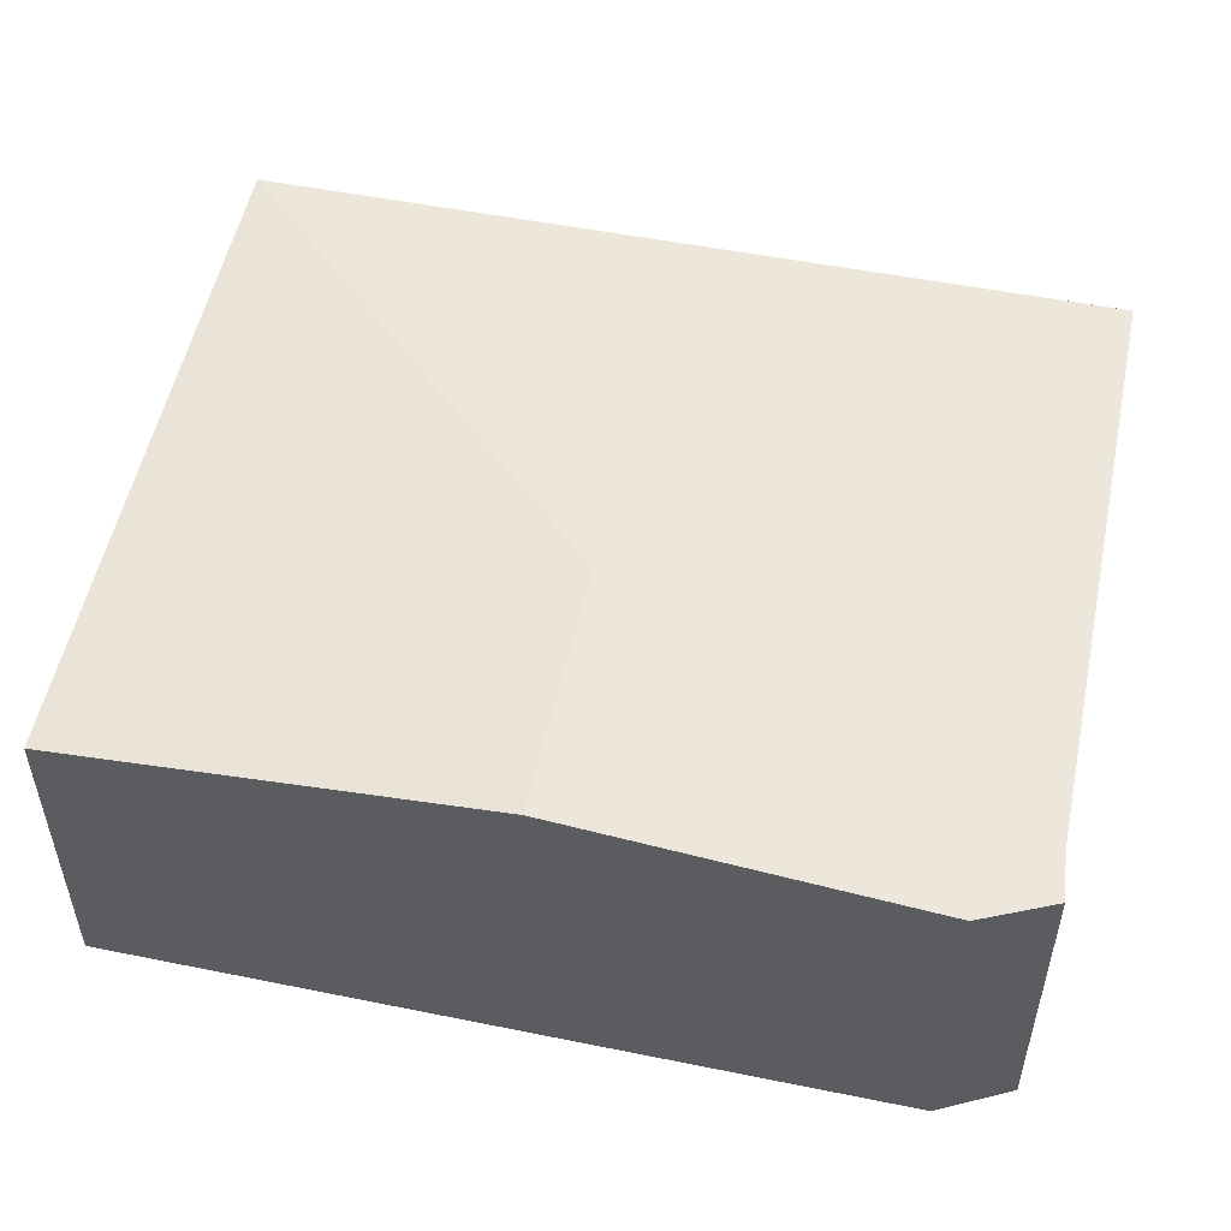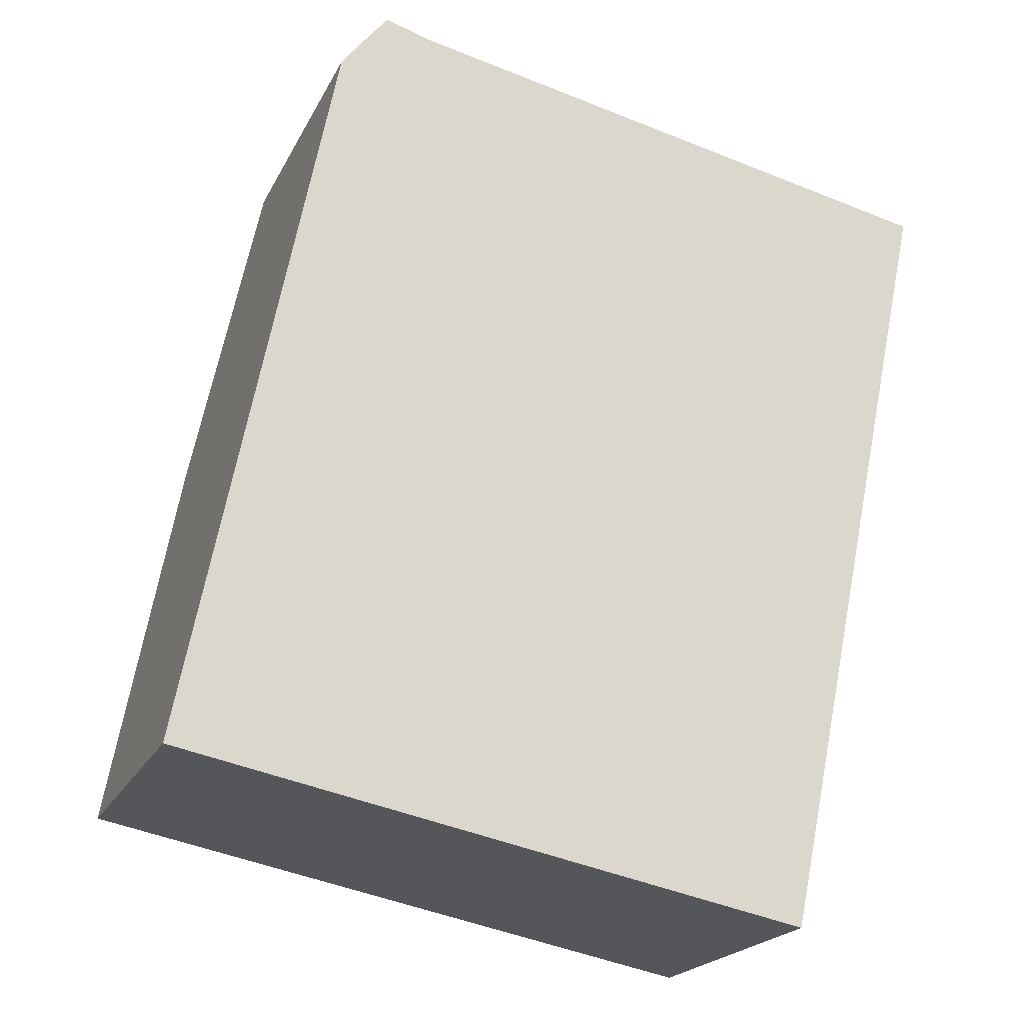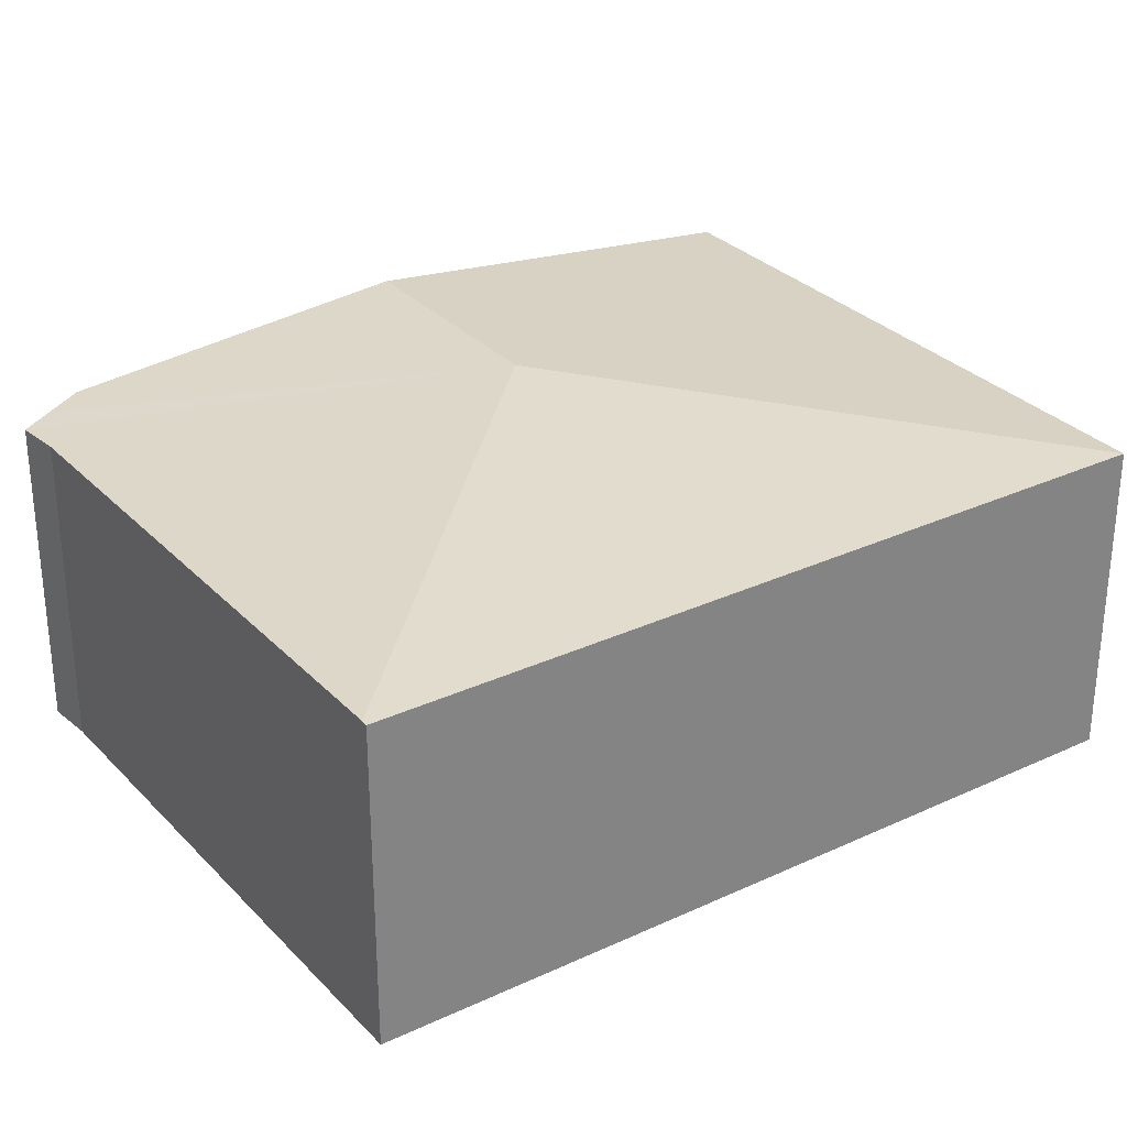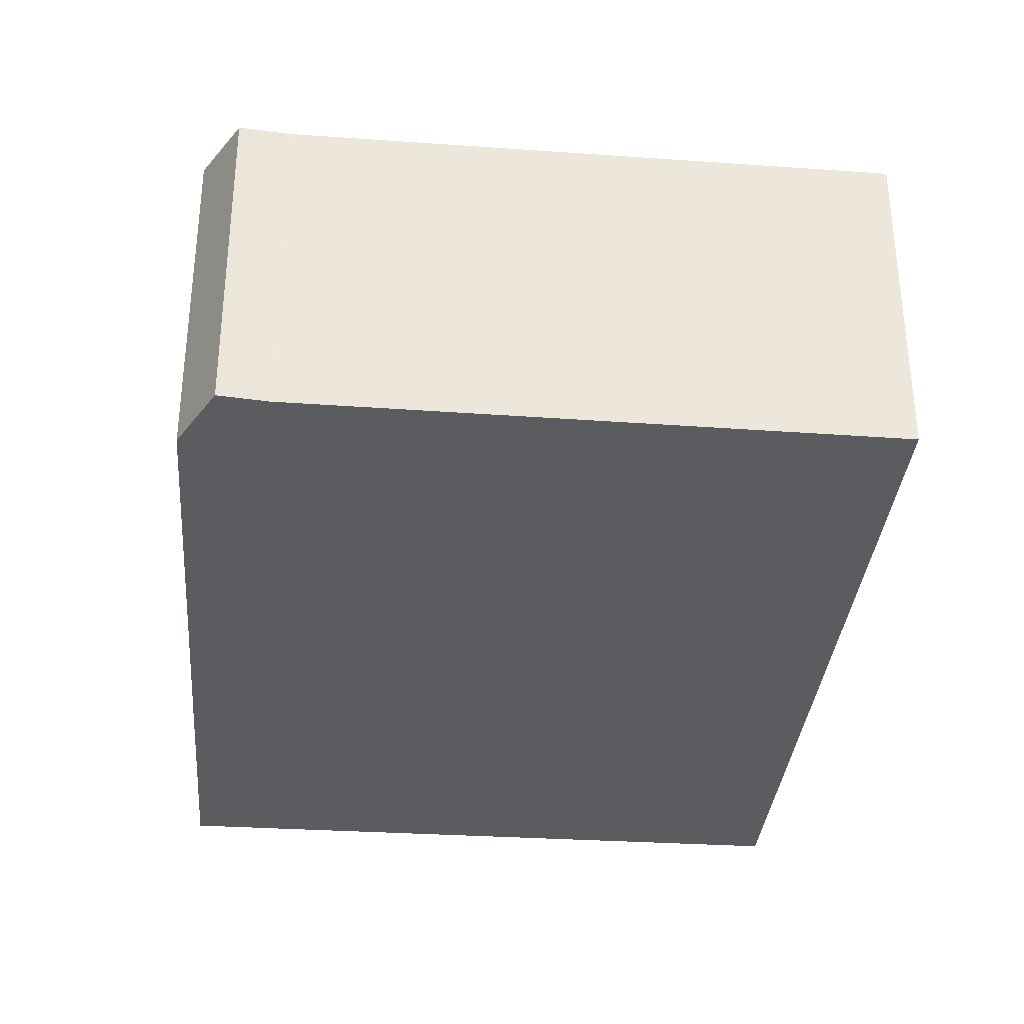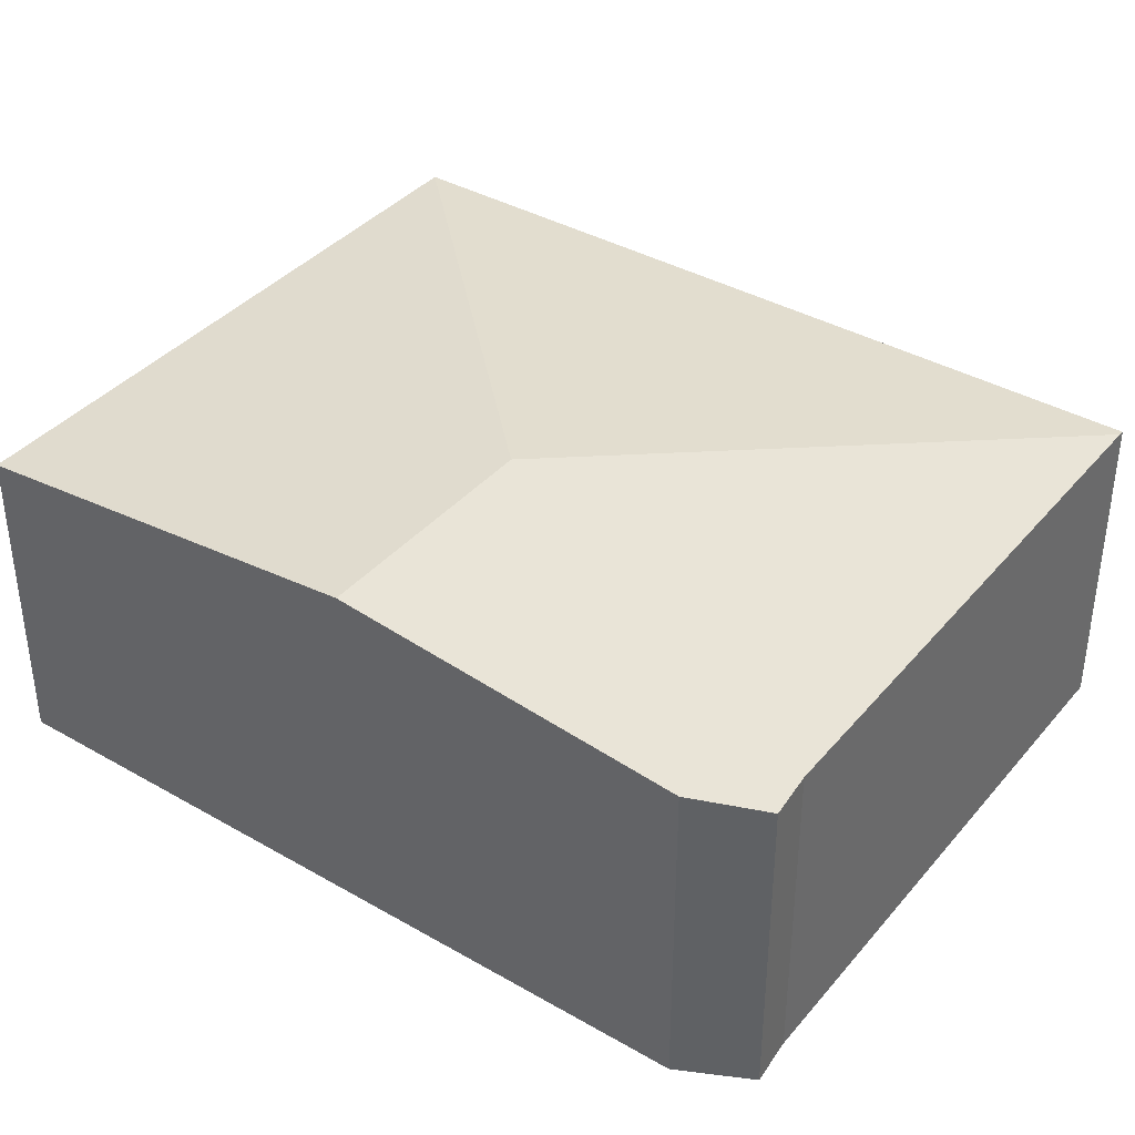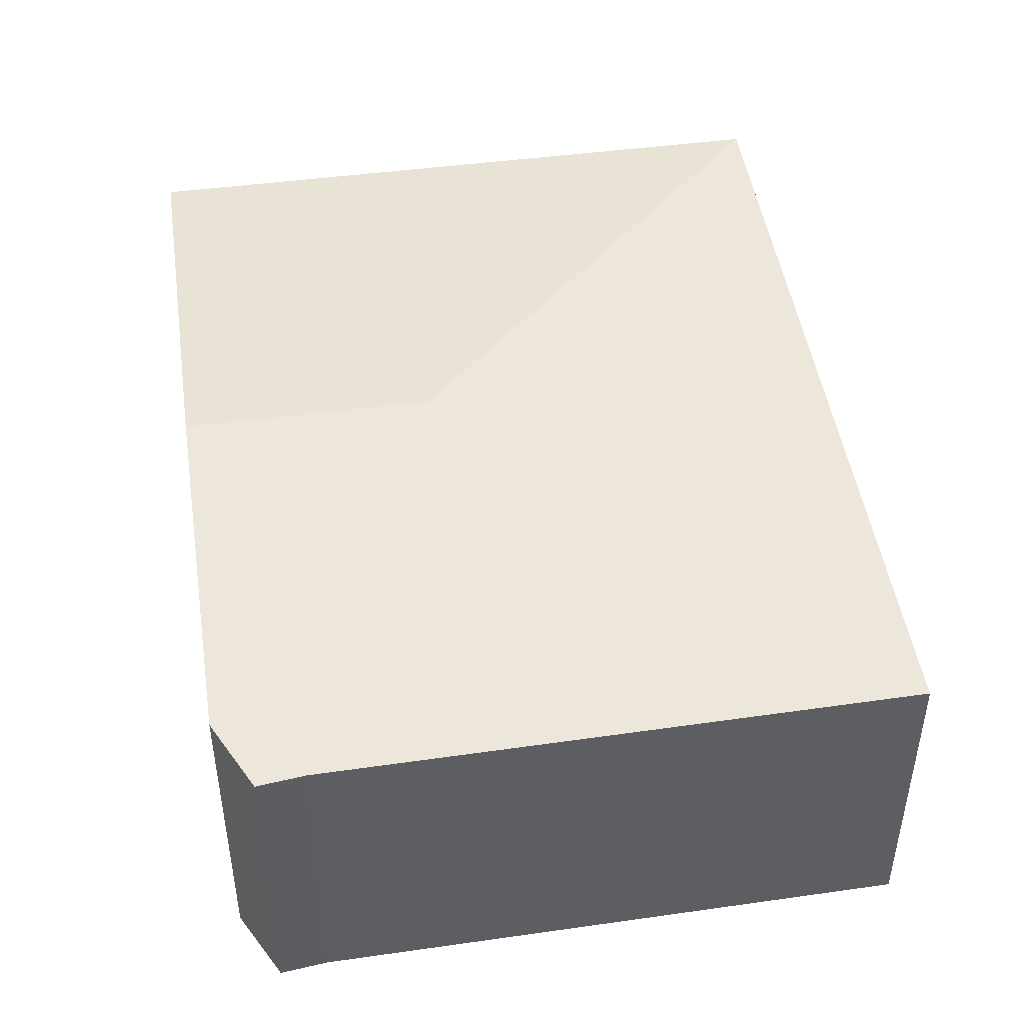
<metadata>
{"format":"obj","ext":"obj","renderer":"f3d","projection":"perspective","resolution":1024,"background":"white","views":[{"elev":53.8,"azim":-66.5,"up":"+Y"},{"elev":-20.7,"azim":-20.2,"up":"+Z"},{"elev":29.6,"azim":67.5,"up":"+Y"},{"elev":-34.4,"azim":6.5,"up":"+Y"},{"elev":38.6,"azim":-42.7,"up":"+Y"},{"elev":47.9,"azim":2.9,"up":"+Y"}]}
</metadata>
<code>
v  1.367 2.997 6.889
v  2.951 3.304 3.287
v  0.74 3.304 3.726
v  1.615 2.963 7.204
v  1.815 2.935 7.457
v  2.233 2.94 7.325
v  7.392 2.947 6.222
v  5.899 2.942 -1.173
v  7.445 2.942 6.211
v  0 2.942 1.801e-16
v  2.233 -4.485e-16 7.325
v  1.815 -4.566e-16 7.457
v  7.392 -3.81e-16 6.222
v  7.445 -3.803e-16 6.211
v  5.899 7.183e-17 -1.173
v  0 0 0
v  1.367 -4.218e-16 6.889
v  1.615 -4.411e-16 7.204
v  0.74 -2.282e-16 3.726
g defaultobject
f 1 2 3
f 2 1 4
f 2 4 5
f 2 5 6
f 2 6 7
f 8 7 9
f 7 8 2
f 10 2 8
f 2 10 3
f 5 11 6
f 11 5 12
f 11 7 6
f 7 11 13
f 7 13 9
f 9 13 14
f 14 8 9
f 8 14 15
f 15 10 8
f 10 15 16
f 17 4 1
f 4 17 5
f 5 17 12
f 12 17 18
f 16 3 10
f 3 16 19
f 3 19 1
f 1 19 17
f 13 15 14
f 15 13 11
f 15 11 12
f 15 12 18
f 15 18 16
f 16 18 19
f 19 18 17

</code>
